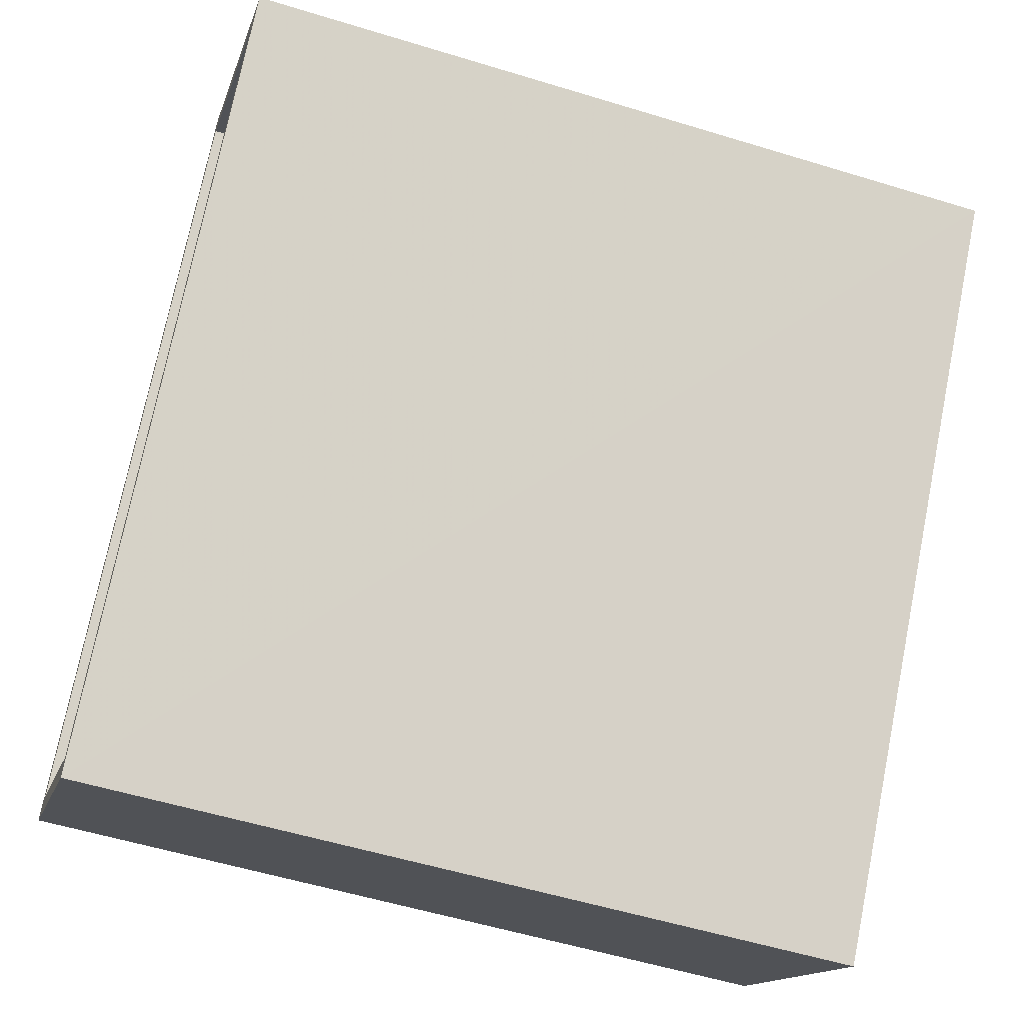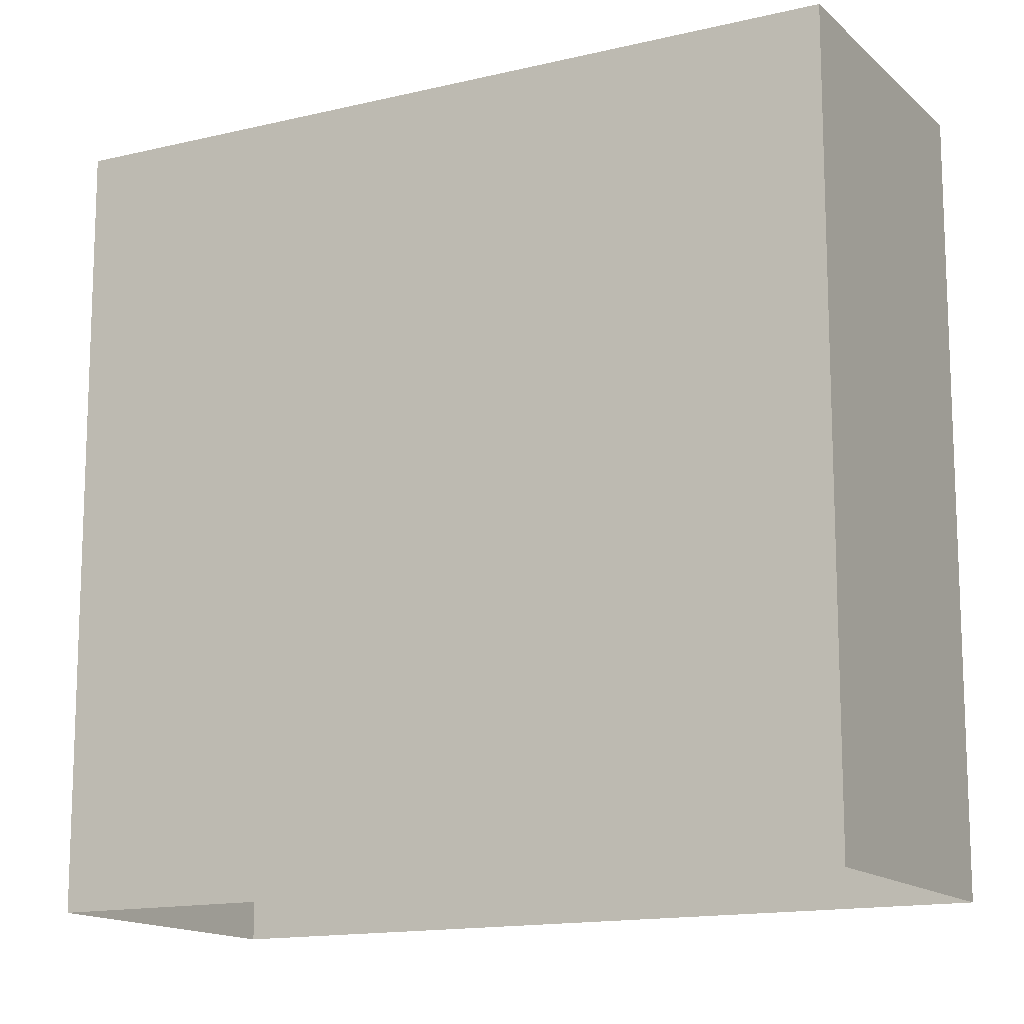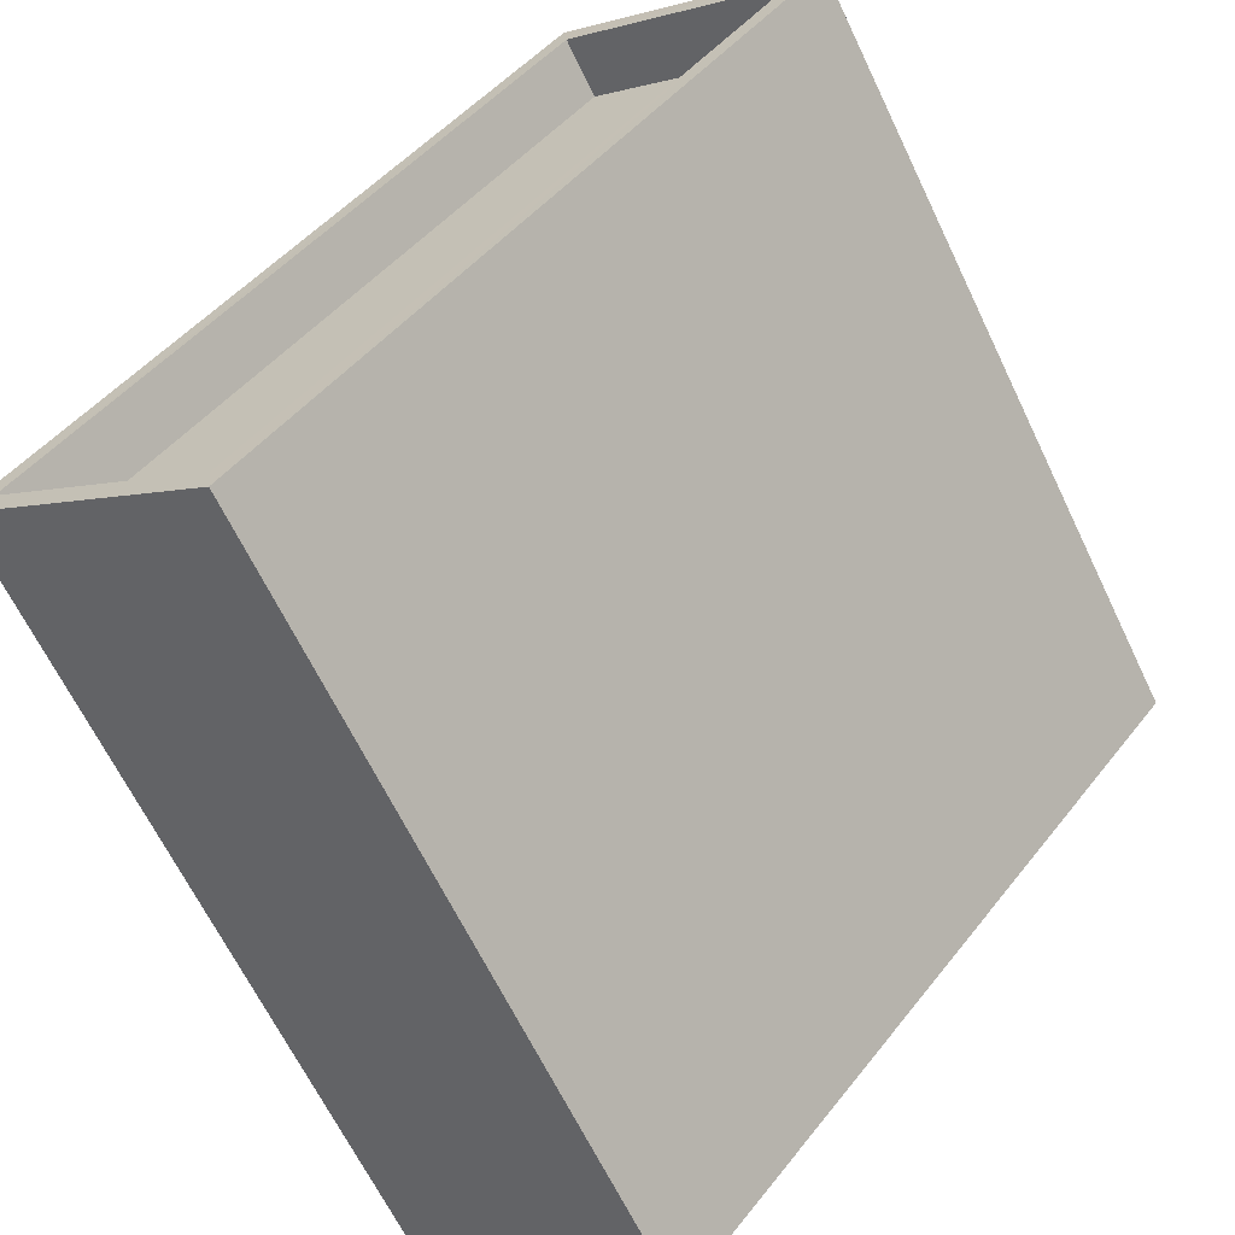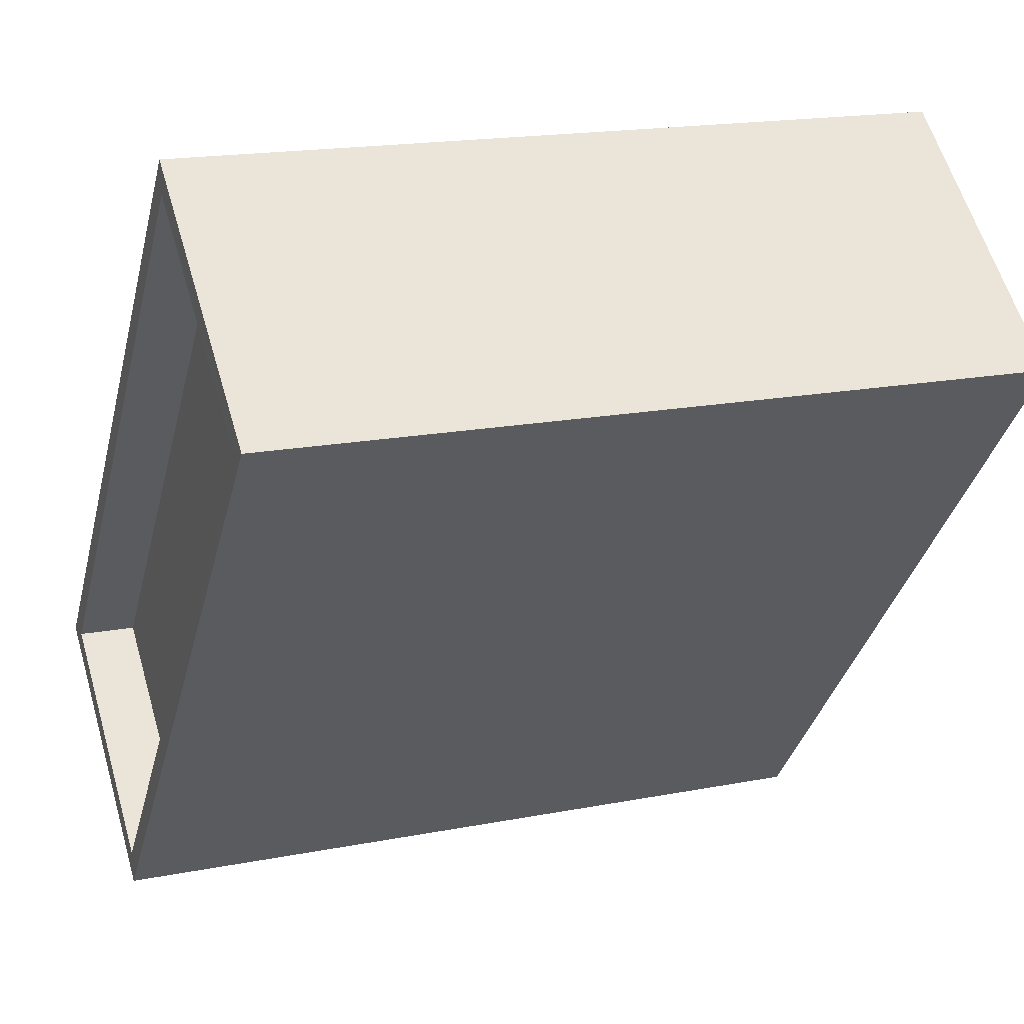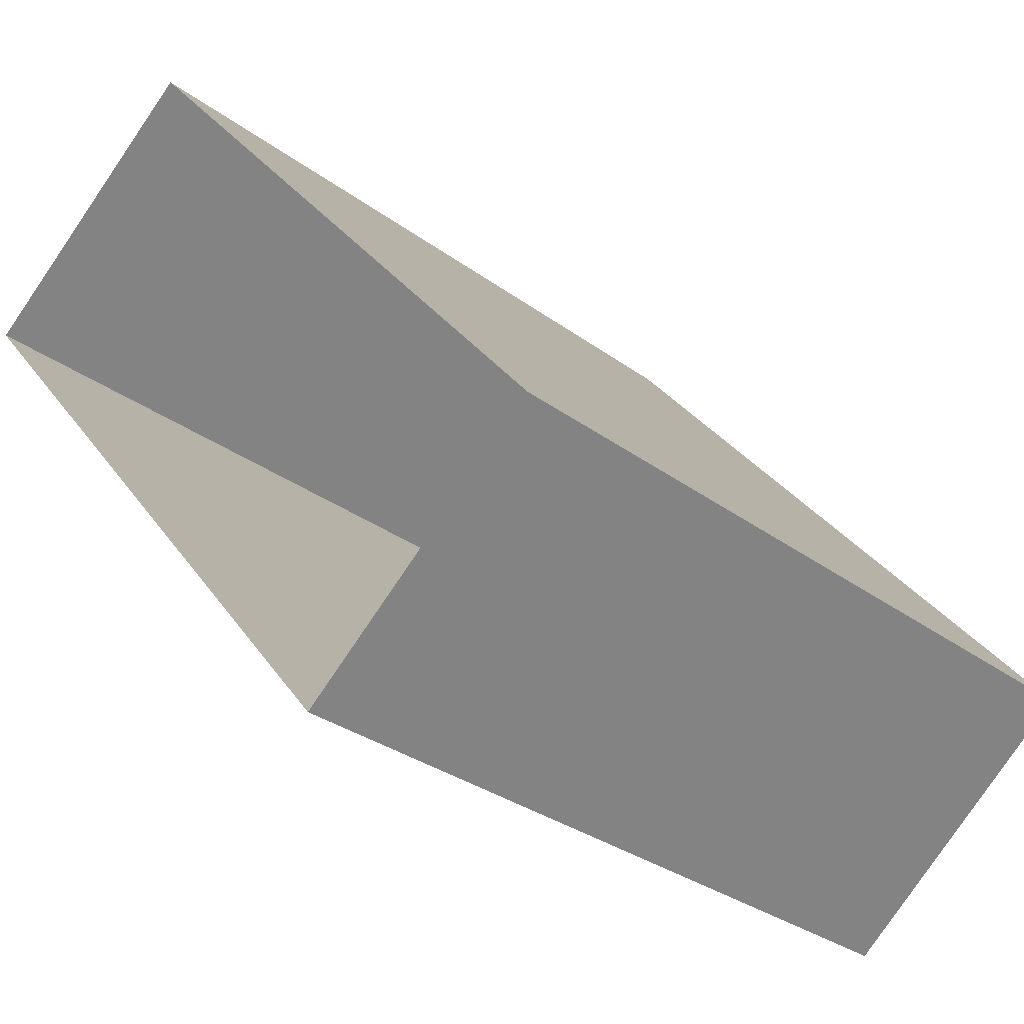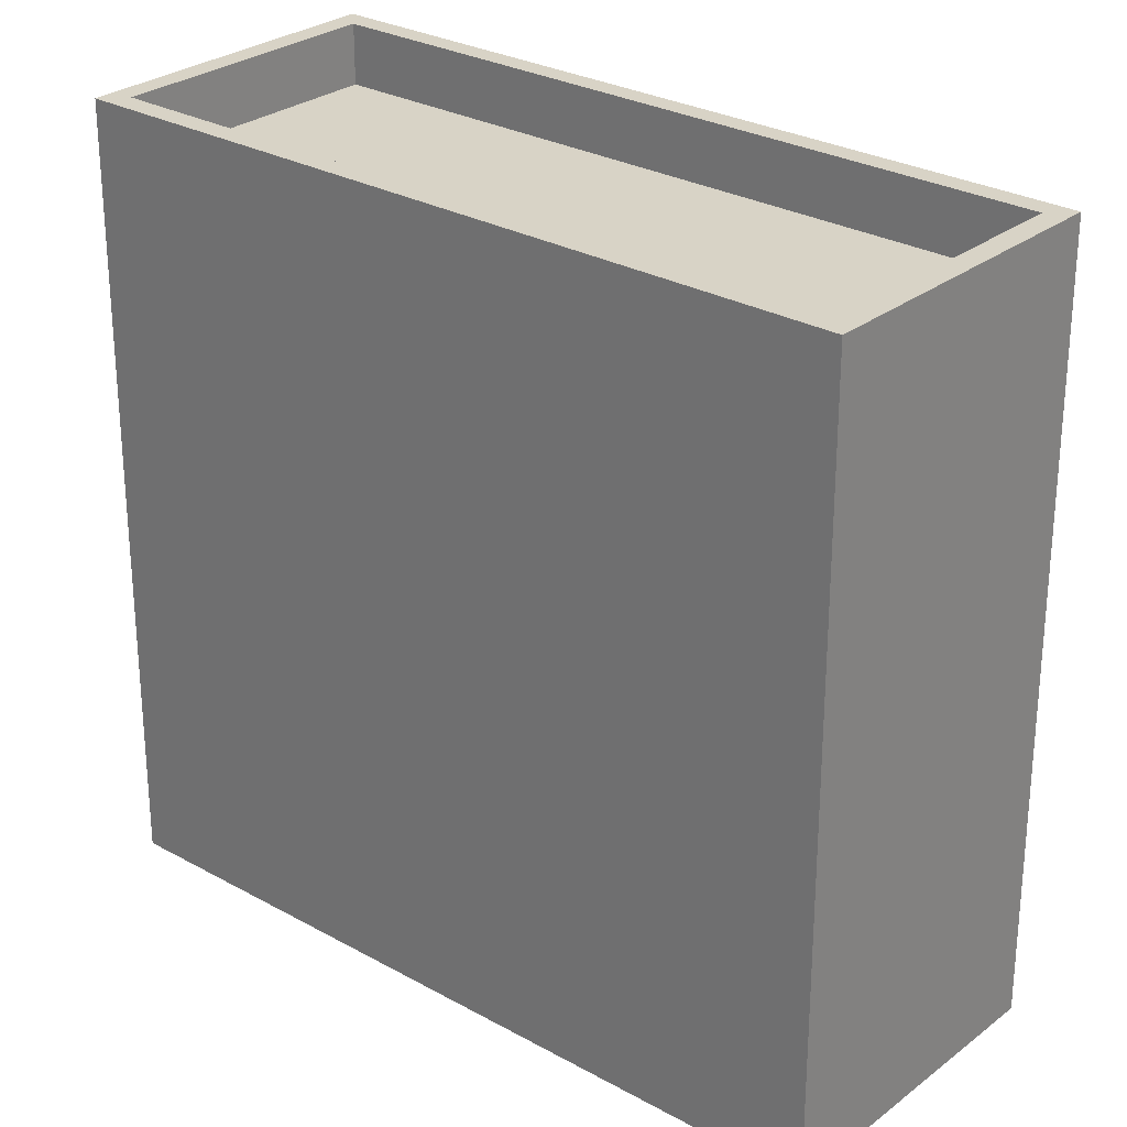
<metadata>
{"format":"obj","ext":"obj","renderer":"f3d","projection":"perspective","resolution":1024,"background":"white","views":[{"elev":-54.9,"azim":72.0,"up":"+Y"},{"elev":-14.2,"azim":78.7,"up":"+Z"},{"elev":-65.0,"azim":25.6,"up":"+Y"},{"elev":17.5,"azim":68.8,"up":"+Y"},{"elev":-30.5,"azim":-136.9,"up":"+Y"},{"elev":27.8,"azim":-89.1,"up":"+Z"}]}
</metadata>
<code>
v -5814 -3.648e+04 2.224
v -5811 -3.647e+04 2.227
v -5807 -3.647e+04 2.225
v -5818 -3.648e+04 2.225
v -5811 -3.647e+04 11.89
v -5814 -3.648e+04 11.88
v -5808 -3.647e+04 11.89
v -5817 -3.648e+04 11.89
v -5808 -3.647e+04 12.69
v -5814 -3.648e+04 12.68
v -5807 -3.647e+04 12.69
v -5814 -3.648e+04 12.68
v -5811 -3.647e+04 12.69
v -5811 -3.647e+04 12.69
v -5818 -3.648e+04 12.69
v -5817 -3.648e+04 12.69
f 1 2 3
f 1 4 2
f 5 6 7
f 5 8 6
f 9 10 11
f 9 12 10
f 11 13 14
f 11 14 9
f 15 10 16
f 13 15 16
f 16 10 12
f 16 14 13
f 9 5 7
f 9 14 5
f 12 7 6
f 12 9 7
f 12 6 8
f 16 12 8
f 16 8 5
f 14 16 5
f 10 1 3
f 11 10 3
f 10 4 1
f 10 15 4
f 15 2 4
f 15 13 2
f 11 3 2
f 13 11 2

</code>
